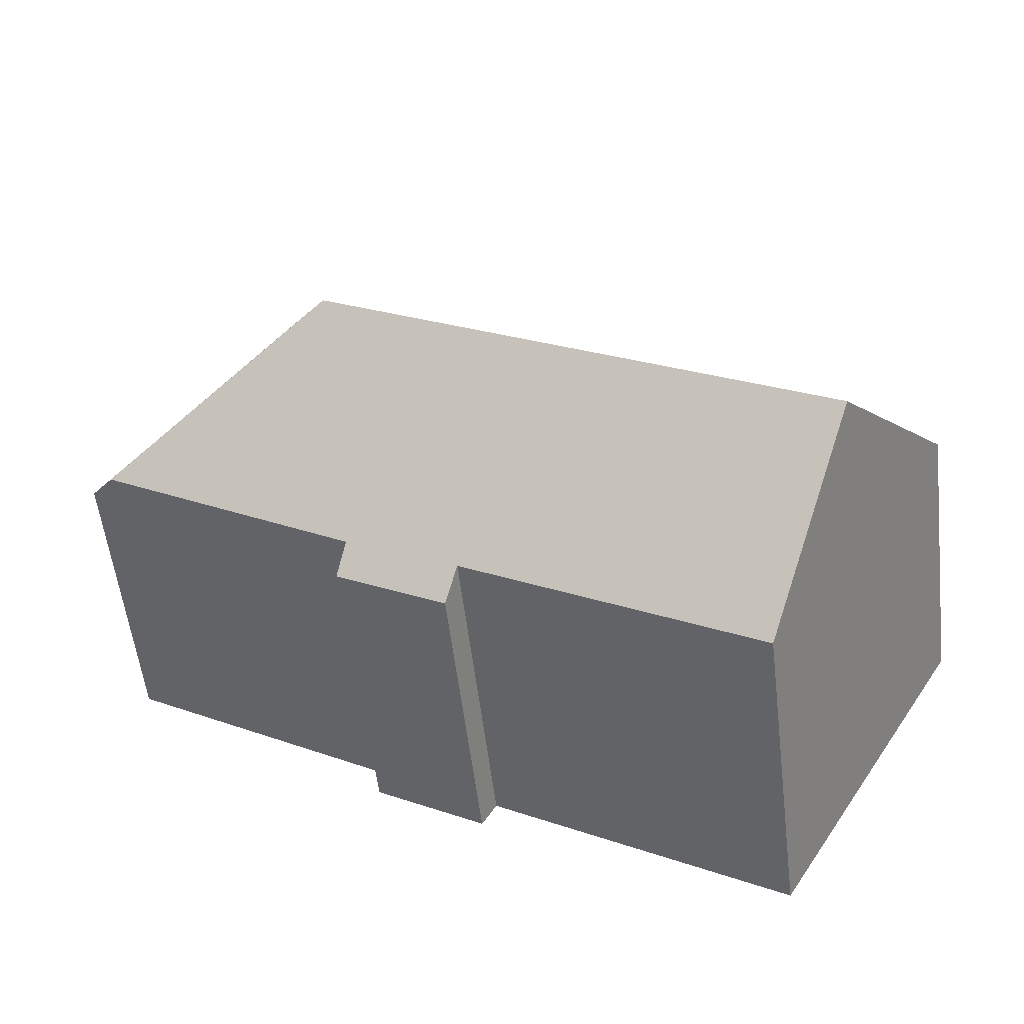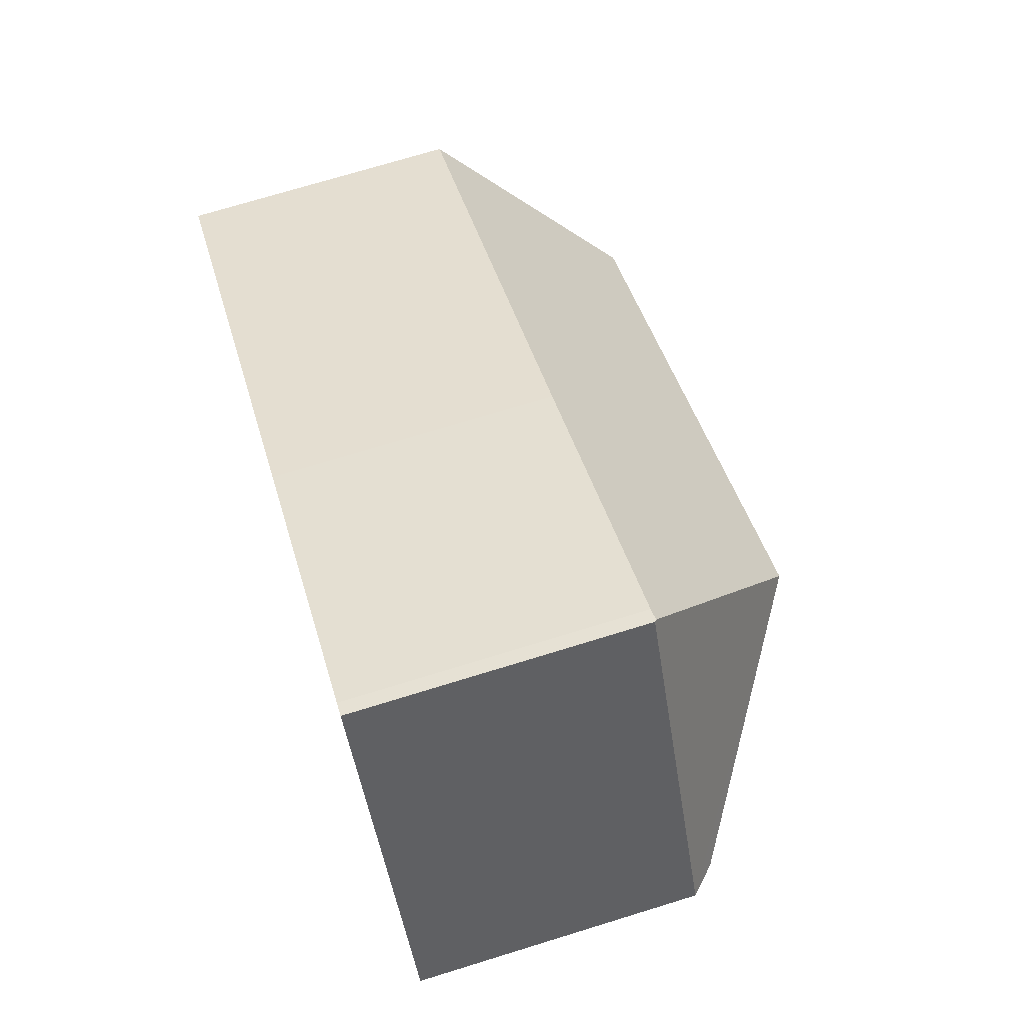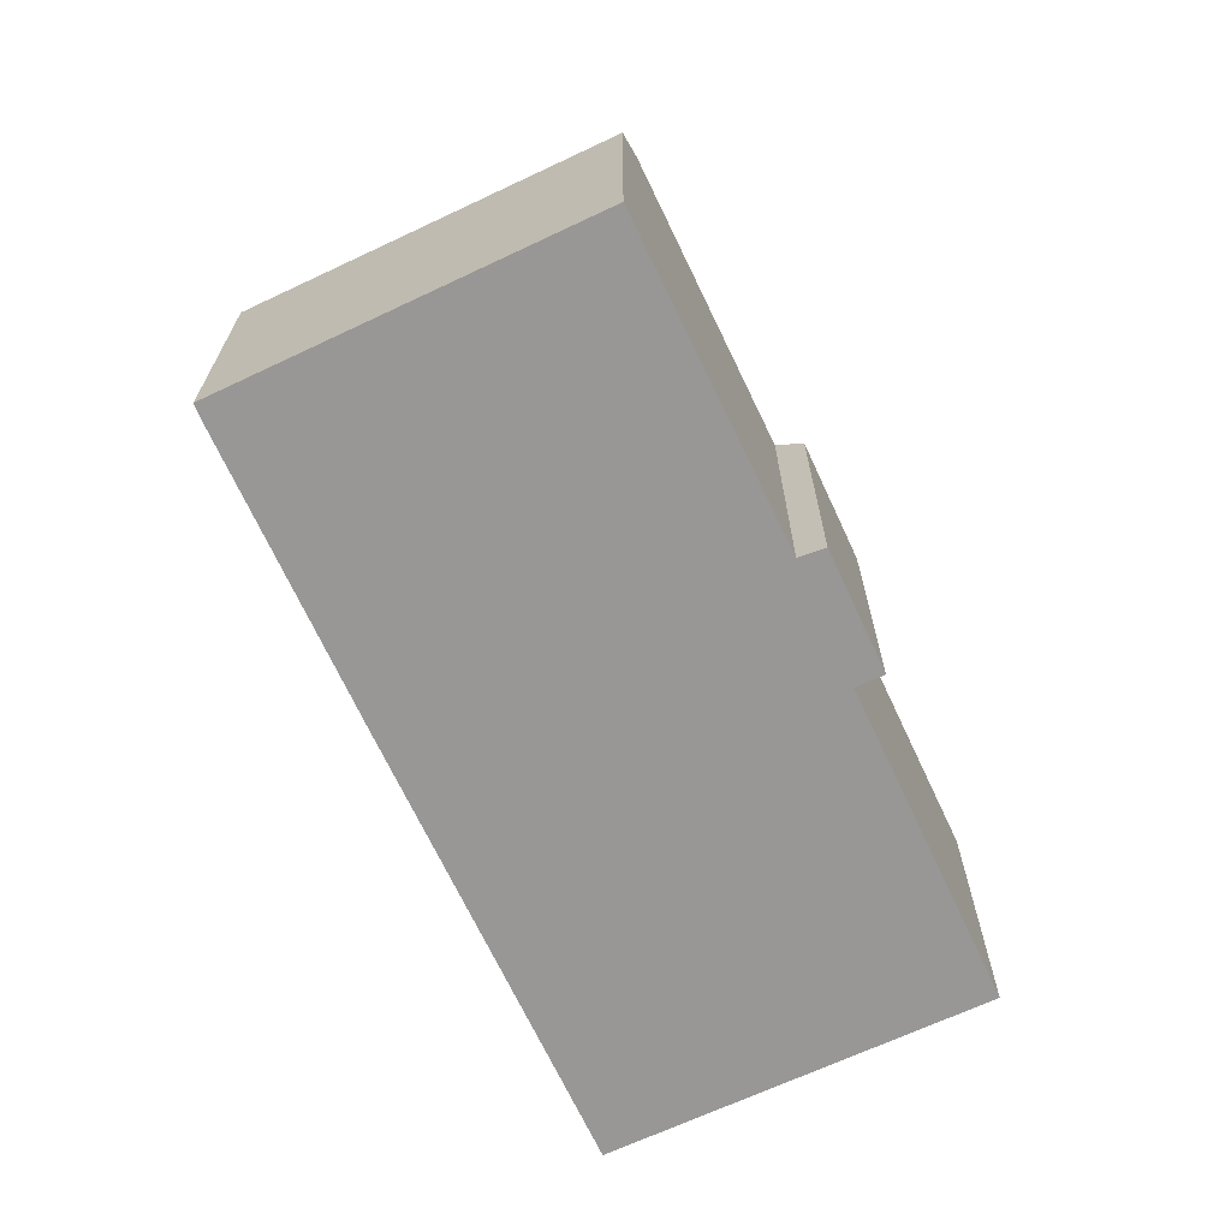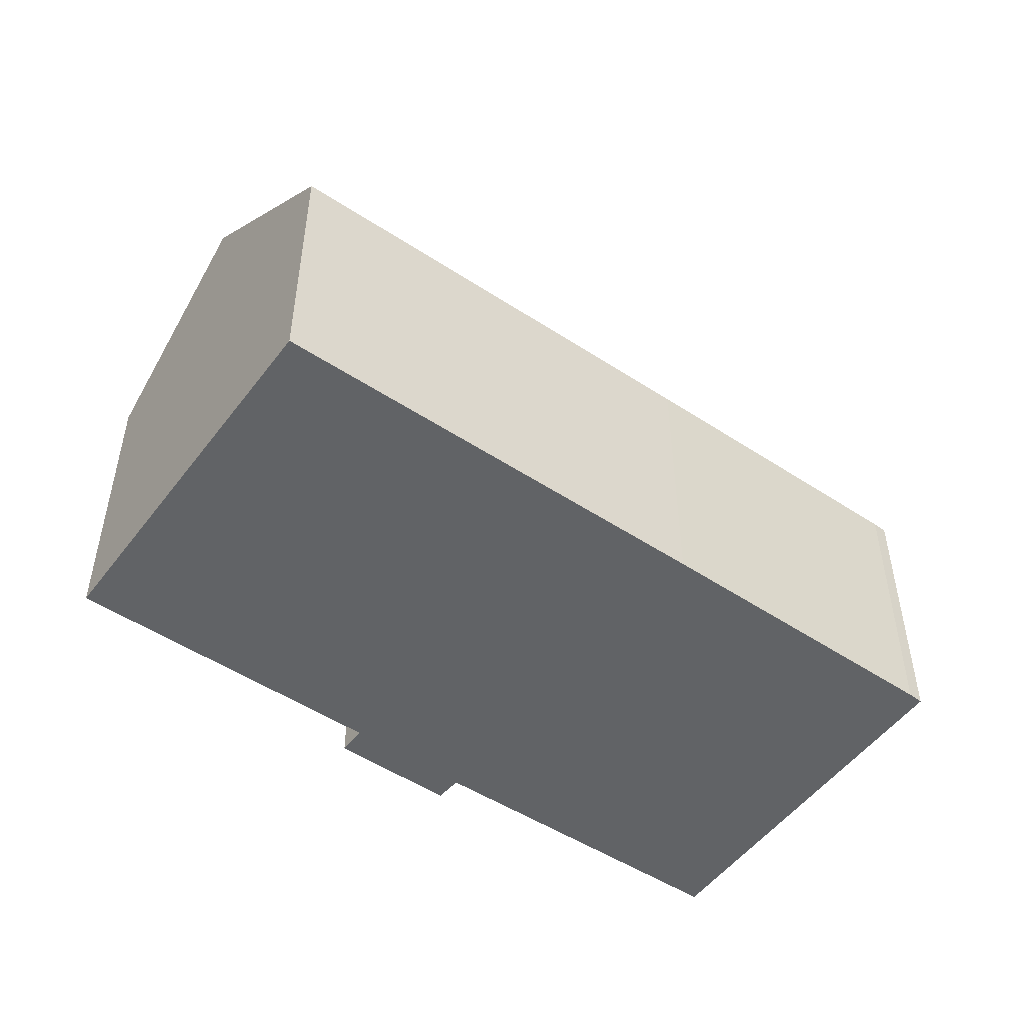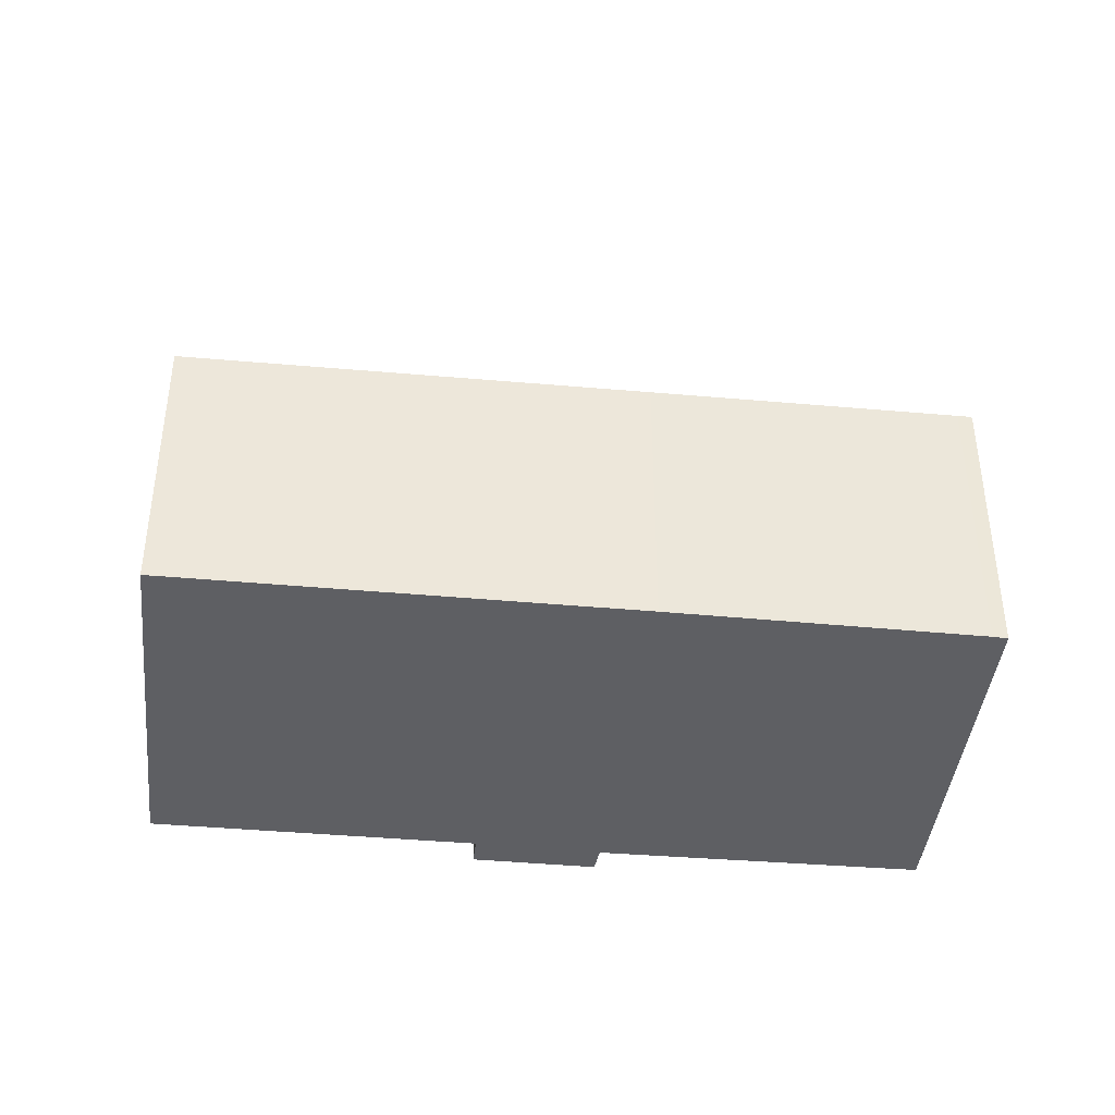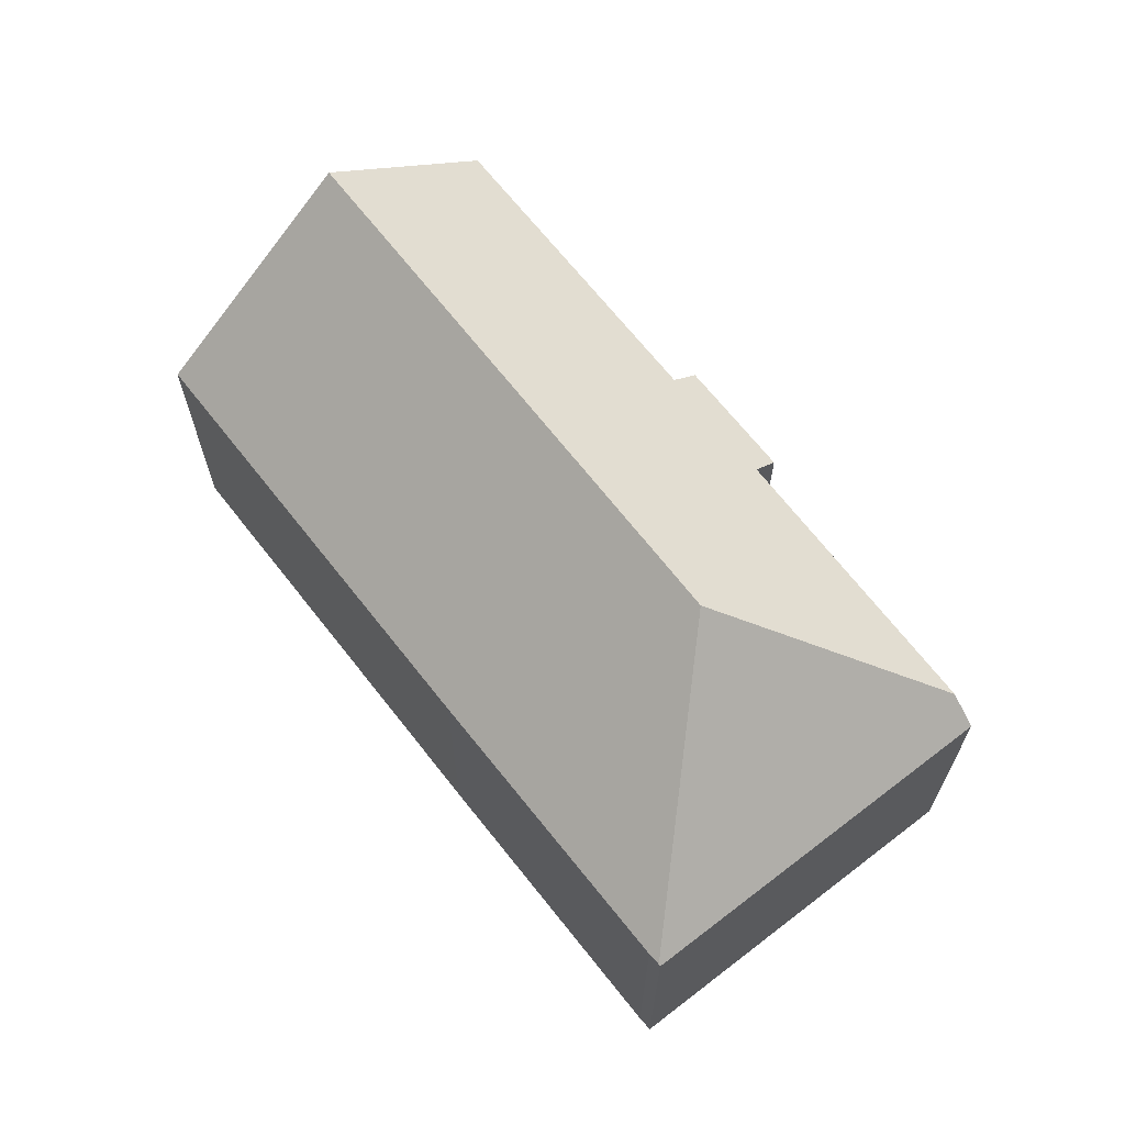
<metadata>
{"format":"obj","ext":"obj","renderer":"f3d","projection":"perspective","resolution":1024,"background":"white","views":[{"elev":-55.8,"azim":-173.2,"up":"+Z"},{"elev":72.3,"azim":72.9,"up":"+Z"},{"elev":-68.3,"azim":84.7,"up":"+Y"},{"elev":-50.8,"azim":-66.0,"up":"+Y"},{"elev":-41.0,"azim":-36.6,"up":"+Y"},{"elev":67.0,"azim":21.7,"up":"+Y"}]}
</metadata>
<code>
v  17.18 12.88 3.163
v  24.85 7.927 1.798
v  24.12 8.641 1.358
v  19.3 7.981 11.17
v  19.25 8.029 11.14
v  14.06 7.969 -5.517
v  16.81 8.589 -3.027
v  17.15 7.945 -3.727
v  3.031 12.88 -5.191
v  13.65 8.661 -4.796
v  5.563 8.693 -9.527
v  11.34 7.925 6.619
v  0 7.868 4.818e-16
v  18.92 8.009 10.98
v  13.65 2.937e-16 -4.796
v  14.06 3.378e-16 -5.517
v  5.563 5.834e-16 -9.527
v  0 0 0
v  3.031 3.179e-16 -5.191
v  24.85 -1.101e-16 1.798
v  16.81 1.853e-16 -3.027
v  24.12 -8.315e-17 1.358
v  17.15 2.282e-16 -3.727
v  11.34 -4.053e-16 6.619
v  18.92 -6.721e-16 10.98
v  19.3 -6.84e-16 11.17
v  19.25 -6.824e-16 11.14
g defaultobject
f 1 2 3
f 2 1 4
f 4 1 5
f 6 7 8
f 7 1 3
f 1 7 9
f 9 7 10
f 10 7 6
f 9 10 11
f 12 9 13
f 9 12 1
f 1 12 14
f 1 14 5
f 6 15 10
f 15 6 16
f 11 13 9
f 13 11 17
f 13 17 18
f 18 17 19
f 10 17 11
f 17 10 15
f 2 7 3
f 7 2 20
f 7 20 21
f 21 20 22
f 8 16 6
f 16 8 23
f 18 12 13
f 12 18 24
f 12 24 14
f 14 24 25
f 14 4 5
f 4 14 25
f 4 25 26
f 26 25 27
f 26 2 4
f 2 26 20
f 21 8 7
f 8 21 23
f 27 20 26
f 20 27 25
f 20 25 24
f 20 24 22
f 22 24 21
f 21 24 18
f 21 18 23
f 23 18 15
f 15 18 17
f 17 18 19
f 16 23 15

</code>
